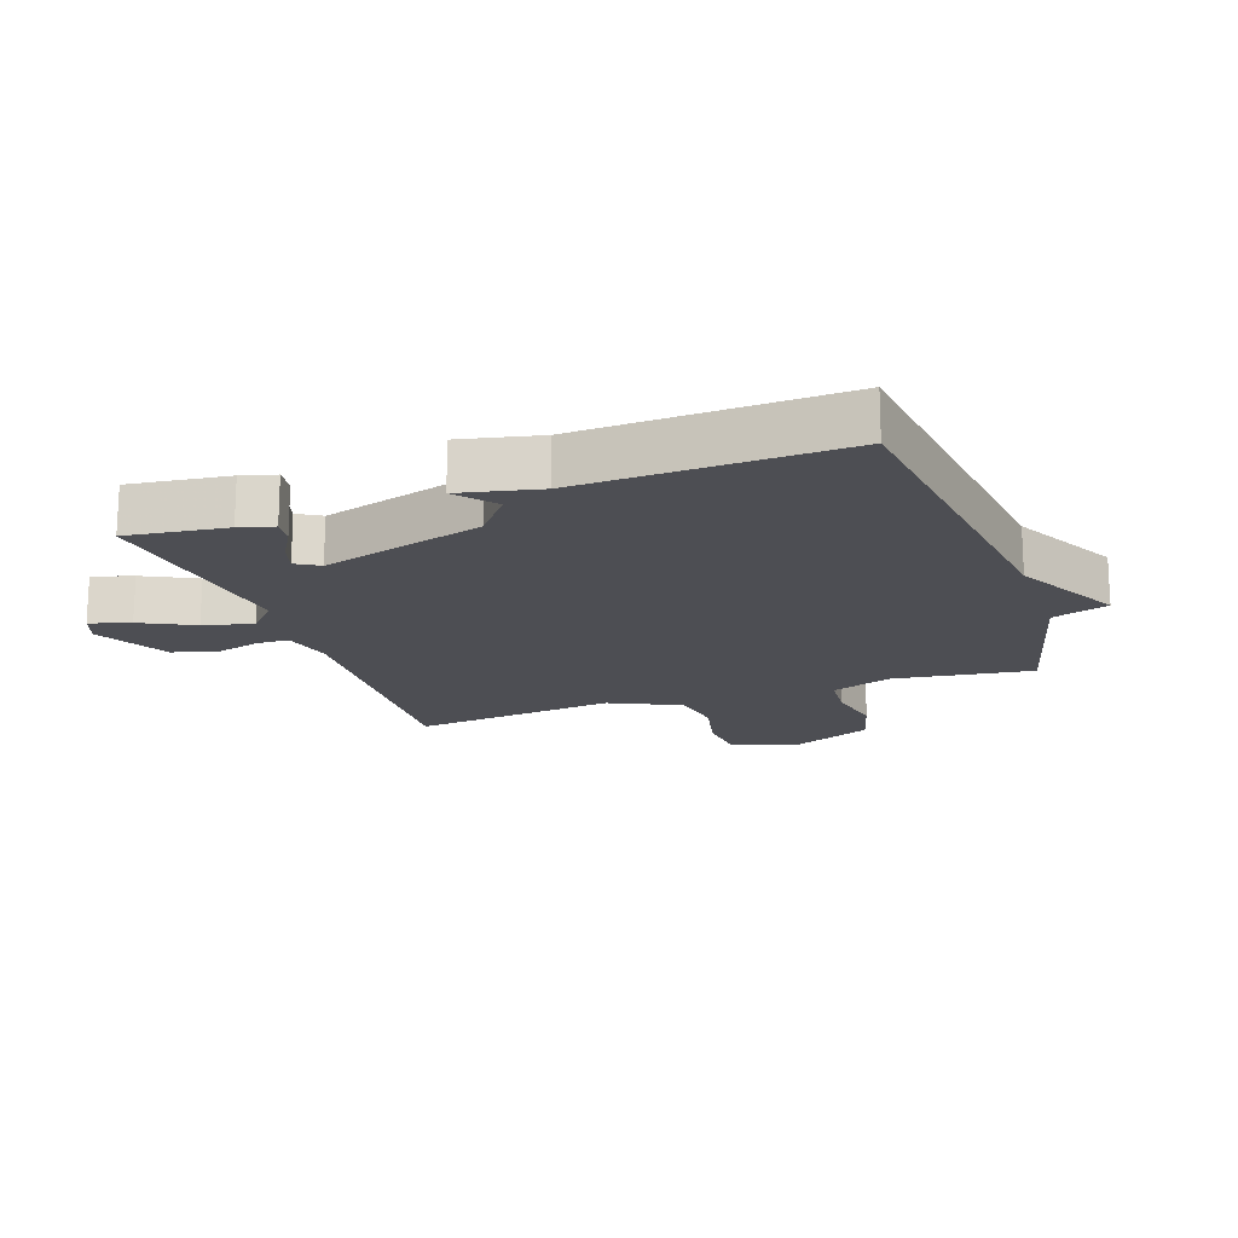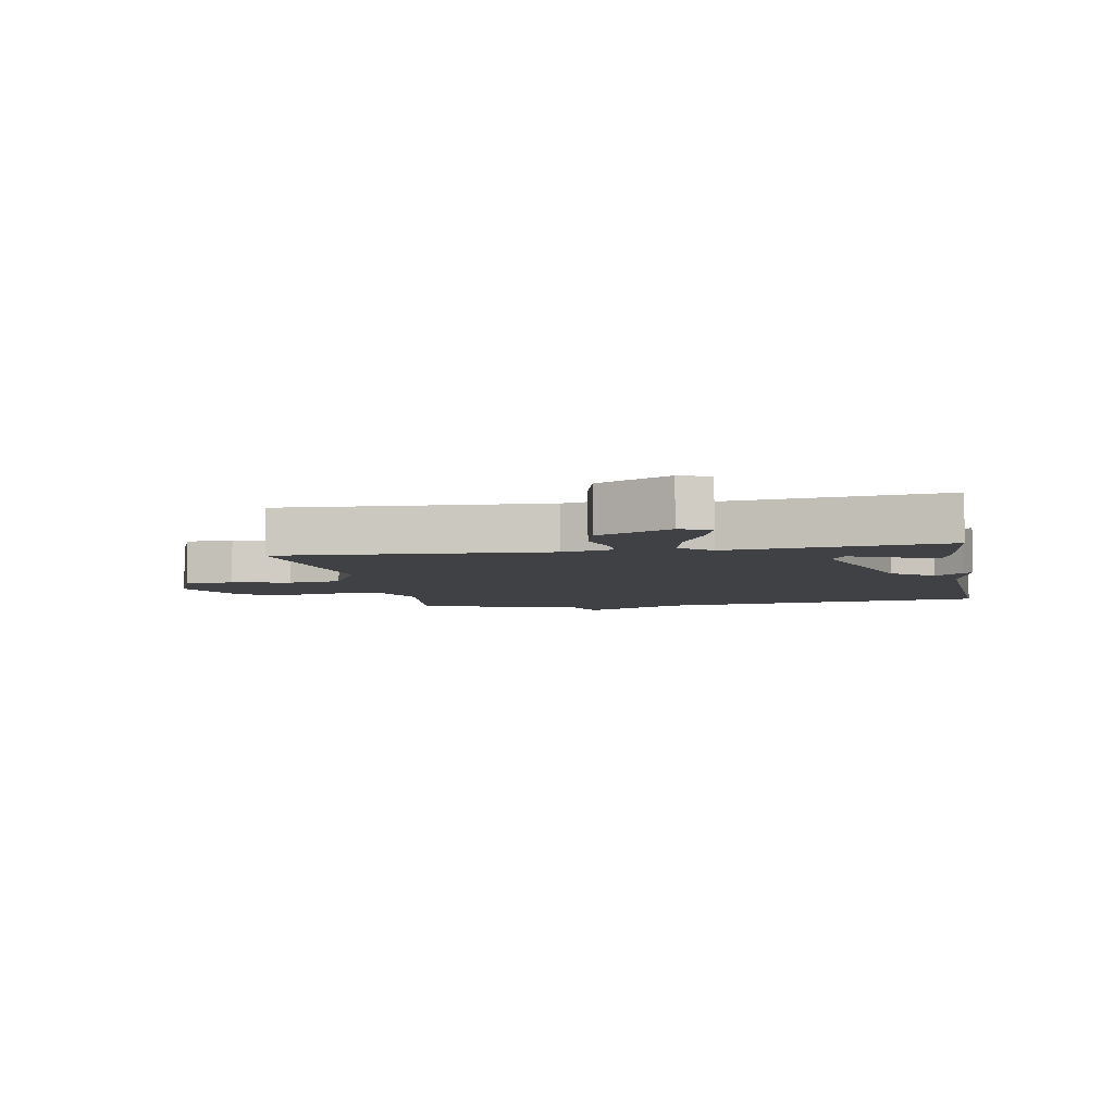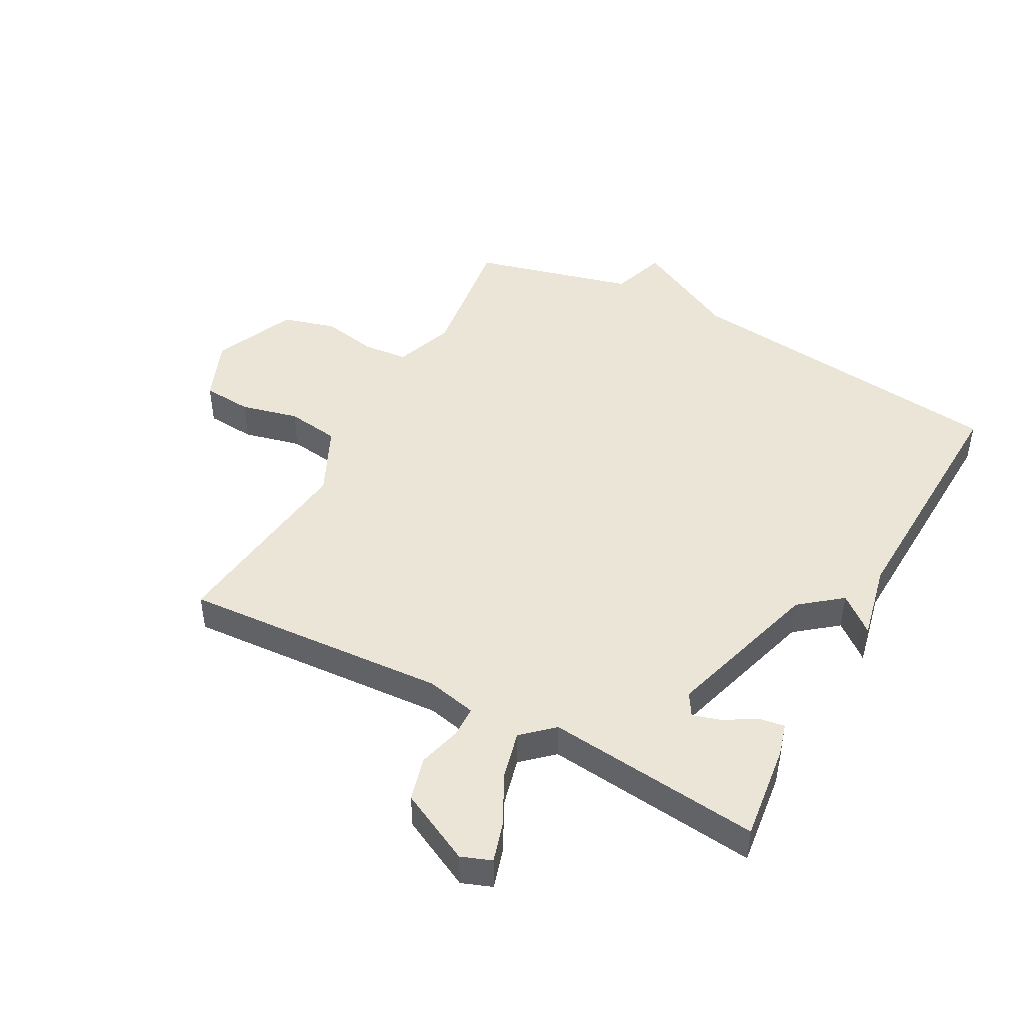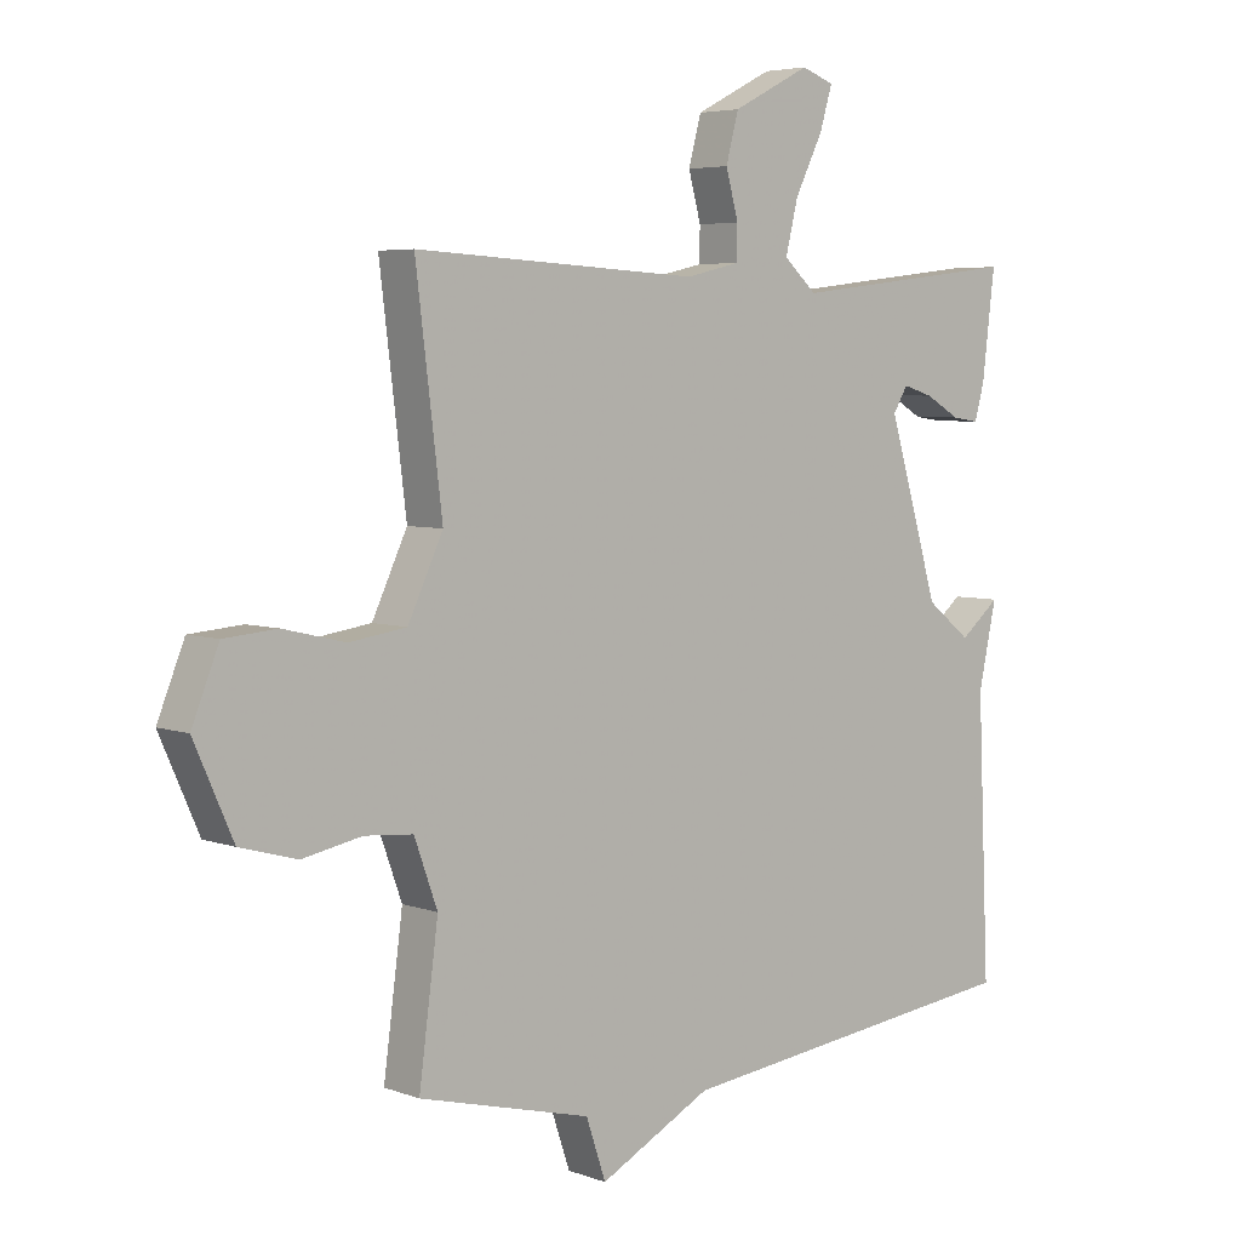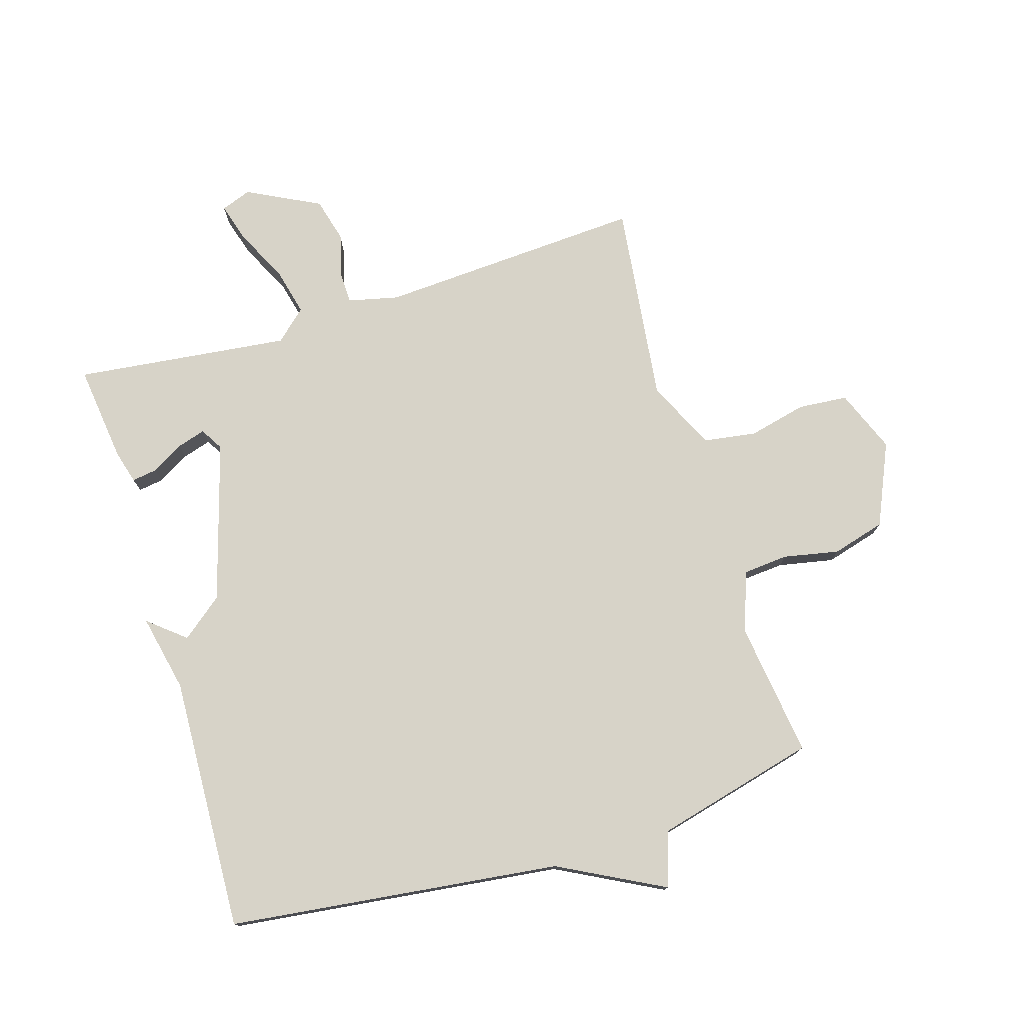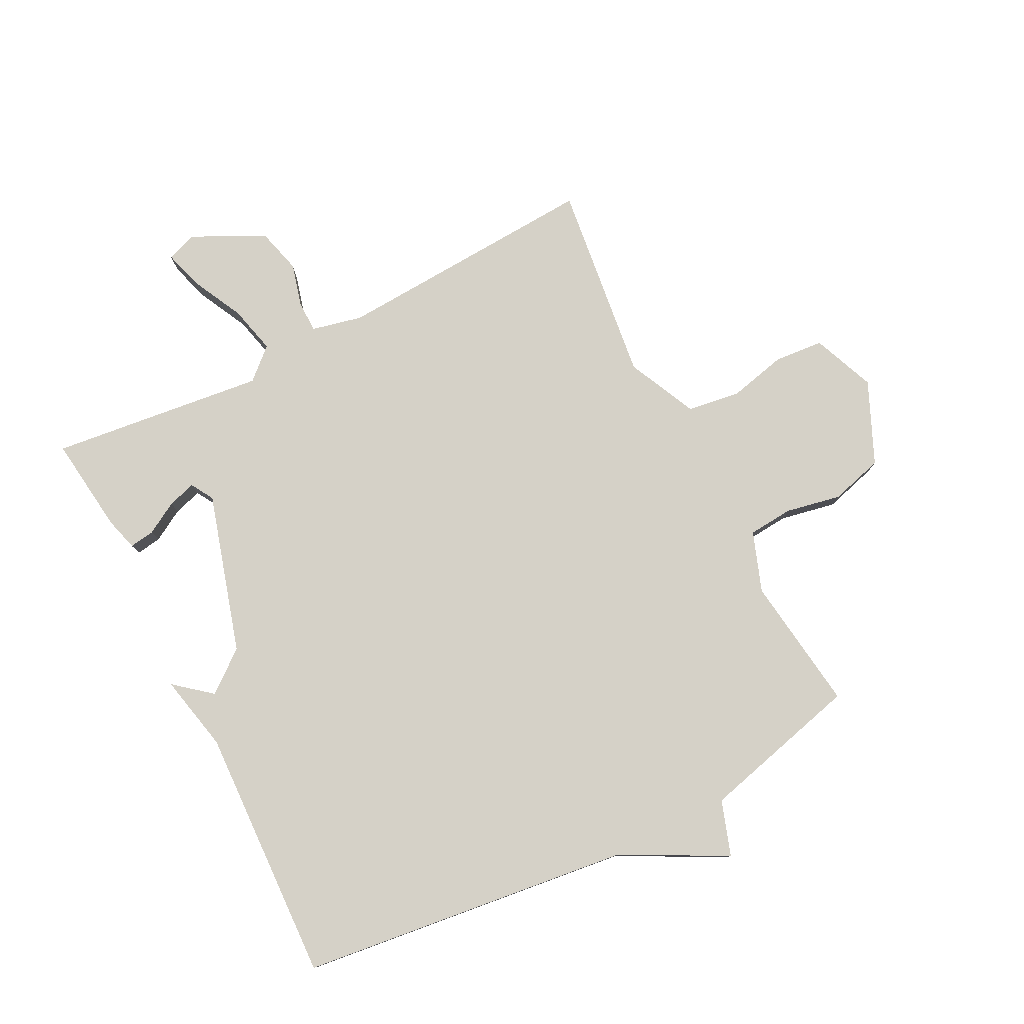
<metadata>
{"format":"obj","ext":"obj","renderer":"f3d","projection":"perspective","resolution":1024,"background":"white","views":[{"elev":-17.3,"azim":109.1,"up":"+Y"},{"elev":-5.5,"azim":10.4,"up":"+Y"},{"elev":46.0,"azim":28.1,"up":"+Y"},{"elev":5.0,"azim":-41.2,"up":"+Z"},{"elev":76.5,"azim":162.9,"up":"+Y"},{"elev":79.1,"azim":152.9,"up":"+Y"}]}
</metadata>
<code>
v -0.5 0.07 0.5
v -0.069 0.07 0.476
v 0.013 0.07 0.495
v 0.014 0.07 0.546
v -0.005 0.07 0.616
v 0.014 0.07 0.688
v 0.132 0.07 0.748
v 0.181 0.07 0.73
v 0.162 0.07 0.666
v 0.12 0.07 0.582
v 0.101 0.07 0.504
v 0.151 0.07 0.459
v 0.5 0.07 0.5
v 0.481 0.07 0.342
v 0.466 0.07 0.288
v 0.425 0.07 0.294
v 0.373 0.07 0.324
v 0.327 0.07 0.338
v 0.305 0.07 0.301
v 0.382 0.07 0.043
v 0.449 0.07 -0.01
v 0.494 0.07 0.027
v 0.509 0.07 0.04
v 0.482 0.07 -0.086
v 0.5 0.07 -0.5
v -0.039 0.07 -0.566
v -0.209 0.07 -0.655
v -0.239 0.07 -0.566
v -0.5 0.07 -0.5
v -0.471 0.07 -0.28
v -0.506 0.07 -0.183
v -0.579 0.07 -0.177
v -0.669 0.07 -0.195
v -0.755 0.07 -0.171
v -0.814 0.07 -0.038
v -0.773 0.07 0.064
v -0.693 0.07 0.071
v -0.599 0.07 0.049
v -0.513 0.07 0.062
v -0.46 0.07 0.175
v -0.5 0 0.5
v -0.069 0 0.476
v 0.013 0 0.495
v 0.014 0 0.546
v -0.005 0 0.616
v 0.014 0 0.688
v 0.132 0 0.748
v 0.181 0 0.73
v 0.162 0 0.666
v 0.12 0 0.582
v 0.101 0 0.504
v 0.151 0 0.459
v 0.5 0 0.5
v 0.481 0 0.342
v 0.466 0 0.288
v 0.425 0 0.294
v 0.373 0 0.324
v 0.327 0 0.338
v 0.305 0 0.301
v 0.382 0 0.043
v 0.449 0 -0.01
v 0.494 0 0.027
v 0.509 0 0.04
v 0.482 0 -0.086
v 0.5 0 -0.5
v -0.039 0 -0.566
v -0.209 0 -0.655
v -0.239 0 -0.566
v -0.5 0 -0.5
v -0.471 0 -0.28
v -0.506 0 -0.183
v -0.579 0 -0.177
v -0.669 0 -0.195
v -0.755 0 -0.171
v -0.814 0 -0.038
v -0.773 0 0.064
v -0.693 0 0.071
v -0.599 0 0.049
v -0.513 0 0.062
v -0.46 0 0.175
f 36 37 38
f 35 36 38
f 34 35 38
f 33 34 38
f 32 33 38
f 31 32 38 39
f 30 31 39 40
f 28 29 30
f 26 27 28
f 28 30 40
f 26 28 40
f 25 26 40
f 24 25 40
f 22 23 24
f 21 22 24
f 24 40 1
f 21 24 1
f 20 21 1
f 15 16 17
f 14 15 17
f 13 14 17
f 12 13 17
f 12 17 18
f 8 9 10
f 7 8 10
f 6 7 10
f 5 6 10
f 4 5 10
f 3 4 10 11
f 2 3 11 12
f 1 2 12
f 20 1 12
f 19 20 12
f 12 18 19
f 78 77 76
f 78 76 75
f 78 75 74
f 78 74 73
f 78 73 72
f 79 78 72 71
f 80 79 71 70
f 70 69 68
f 68 67 66
f 80 70 68
f 80 68 66
f 80 66 65
f 80 65 64
f 64 63 62
f 64 62 61
f 41 80 64
f 41 64 61
f 41 61 60
f 57 56 55
f 57 55 54
f 57 54 53
f 57 53 52
f 58 57 52
f 50 49 48
f 50 48 47
f 50 47 46
f 50 46 45
f 50 45 44
f 51 50 44 43
f 52 51 43 42
f 52 42 41
f 52 41 60
f 52 60 59
f 59 58 52
f 1 41 42 2
f 2 42 43 3
f 3 43 44 4
f 4 44 45 5
f 5 45 46 6
f 6 46 47 7
f 7 47 48 8
f 8 48 49 9
f 9 49 50 10
f 10 50 51 11
f 11 51 52 12
f 12 52 53 13
f 13 53 54 14
f 14 54 55 15
f 15 55 56 16
f 16 56 57 17
f 17 57 58 18
f 18 58 59 19
f 19 59 60 20
f 20 60 61 21
f 21 61 62 22
f 22 62 63 23
f 23 63 64 24
f 24 64 65 25
f 25 65 66 26
f 26 66 67 27
f 27 67 68 28
f 28 68 69 29
f 29 69 70 30
f 30 70 71 31
f 31 71 72 32
f 32 72 73 33
f 33 73 74 34
f 34 74 75 35
f 35 75 76 36
f 36 76 77 37
f 37 77 78 38
f 38 78 79 39
f 39 79 80 40
f 40 80 41 1

</code>
